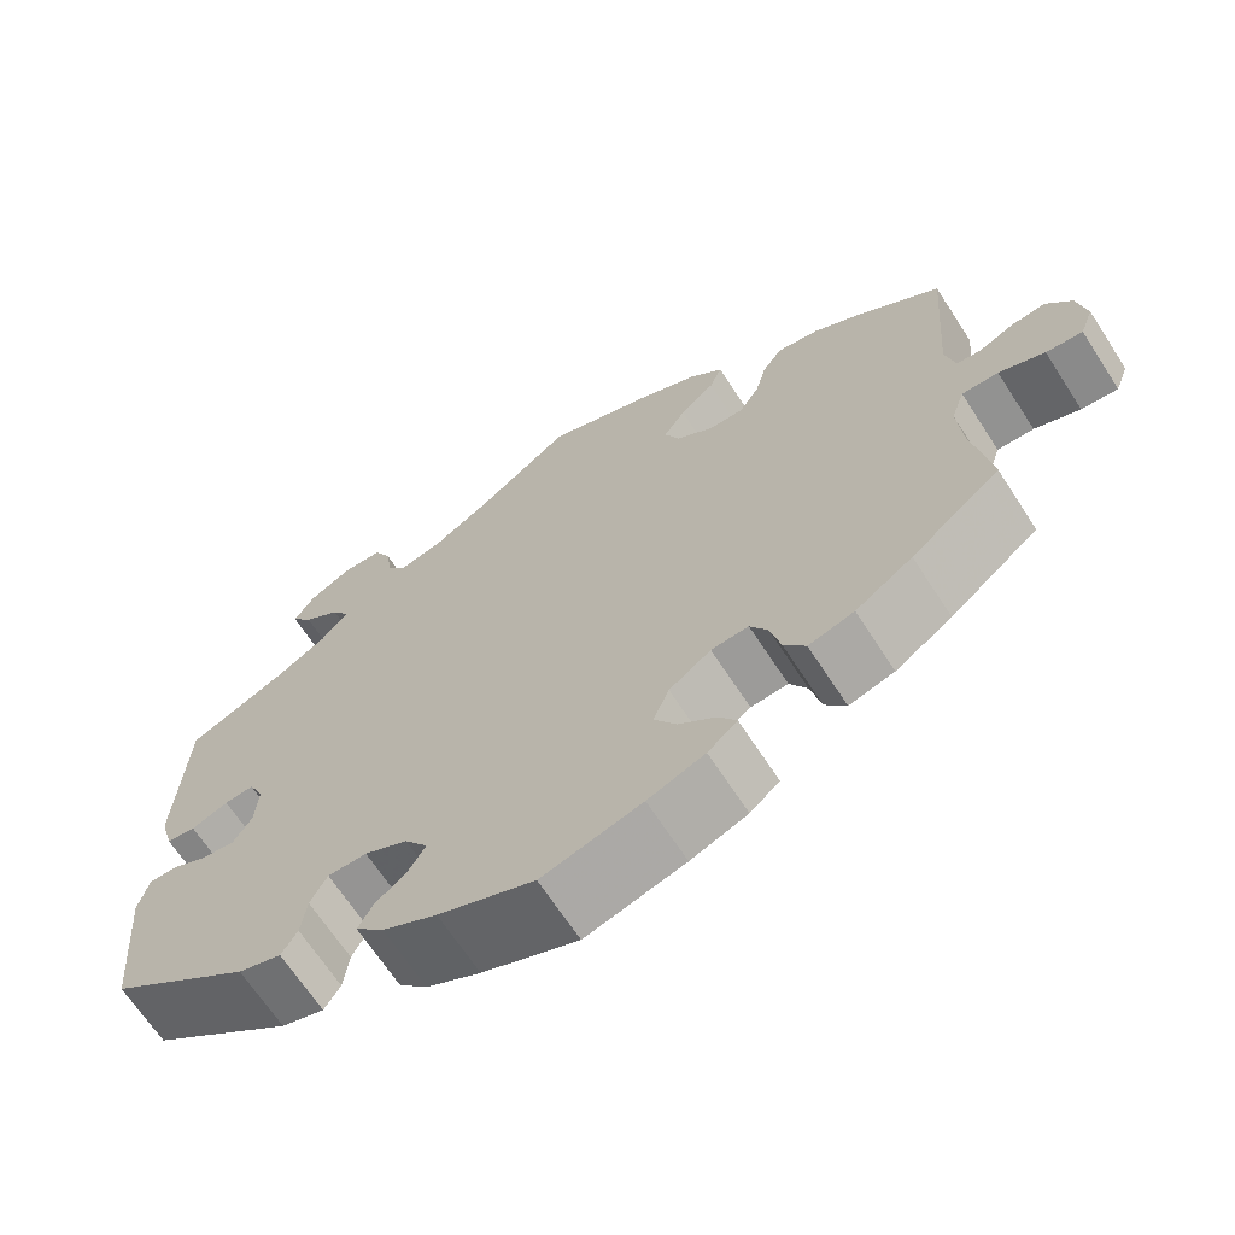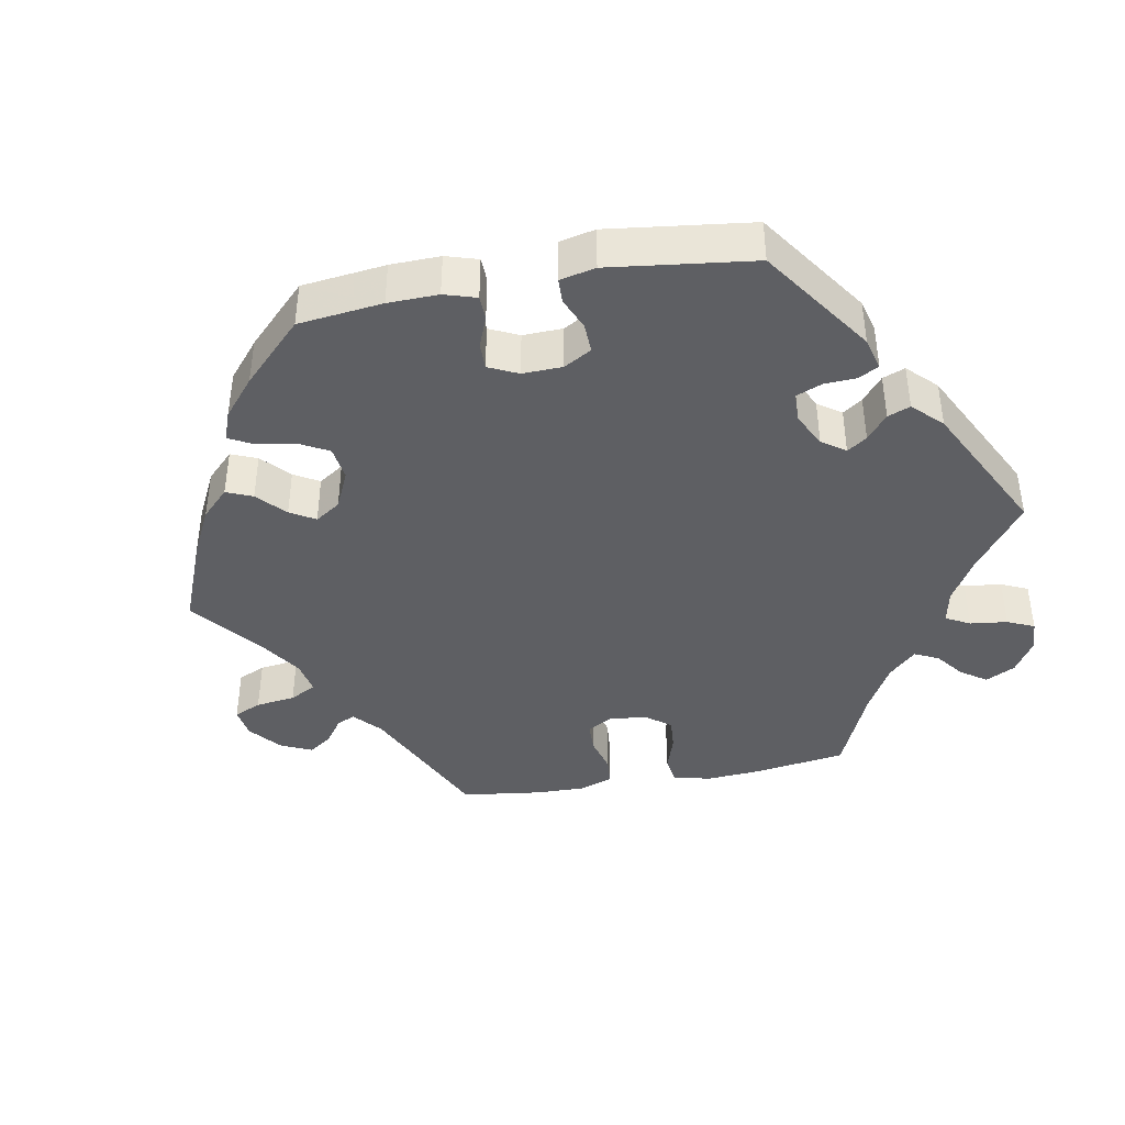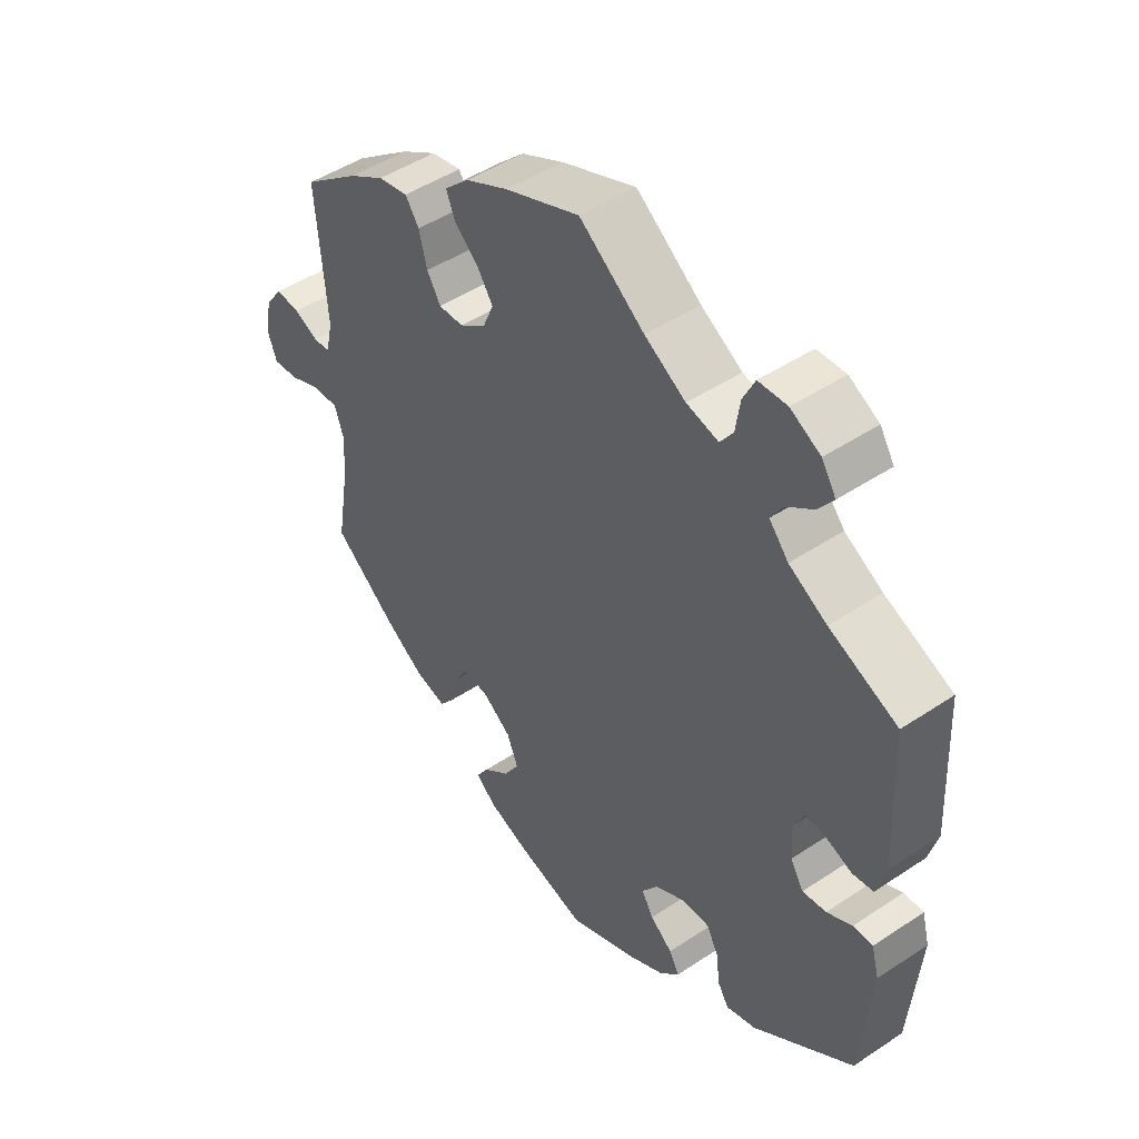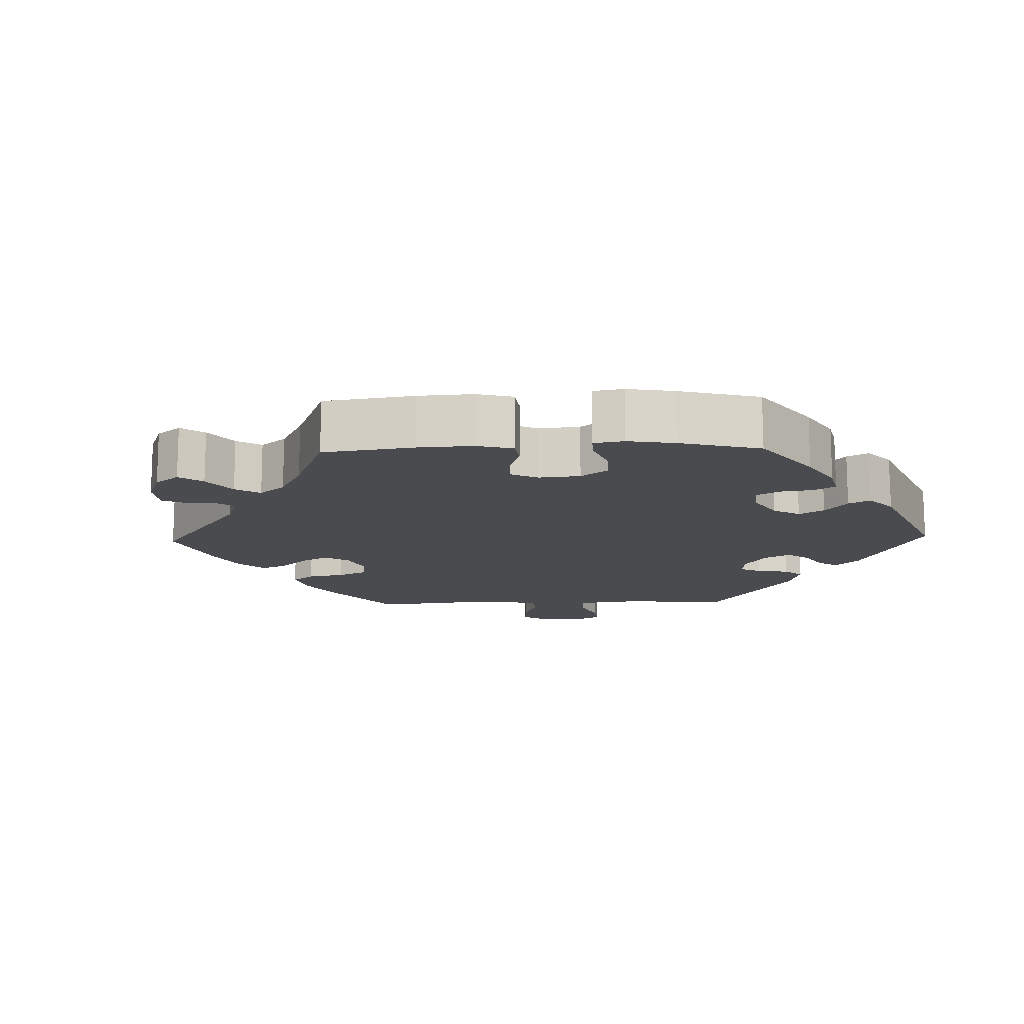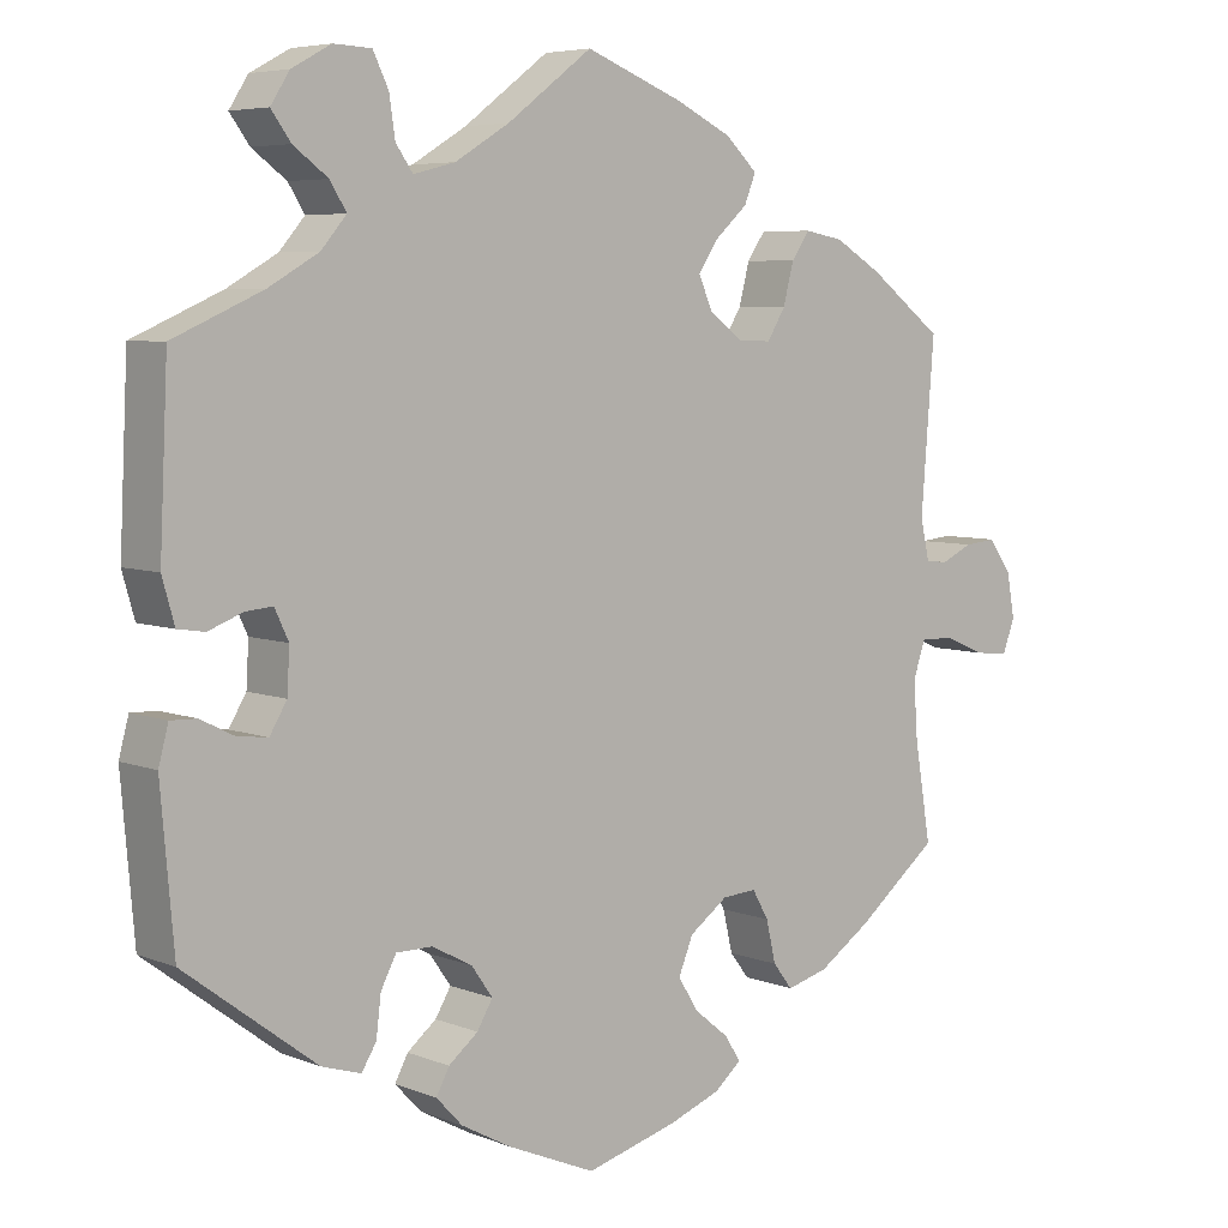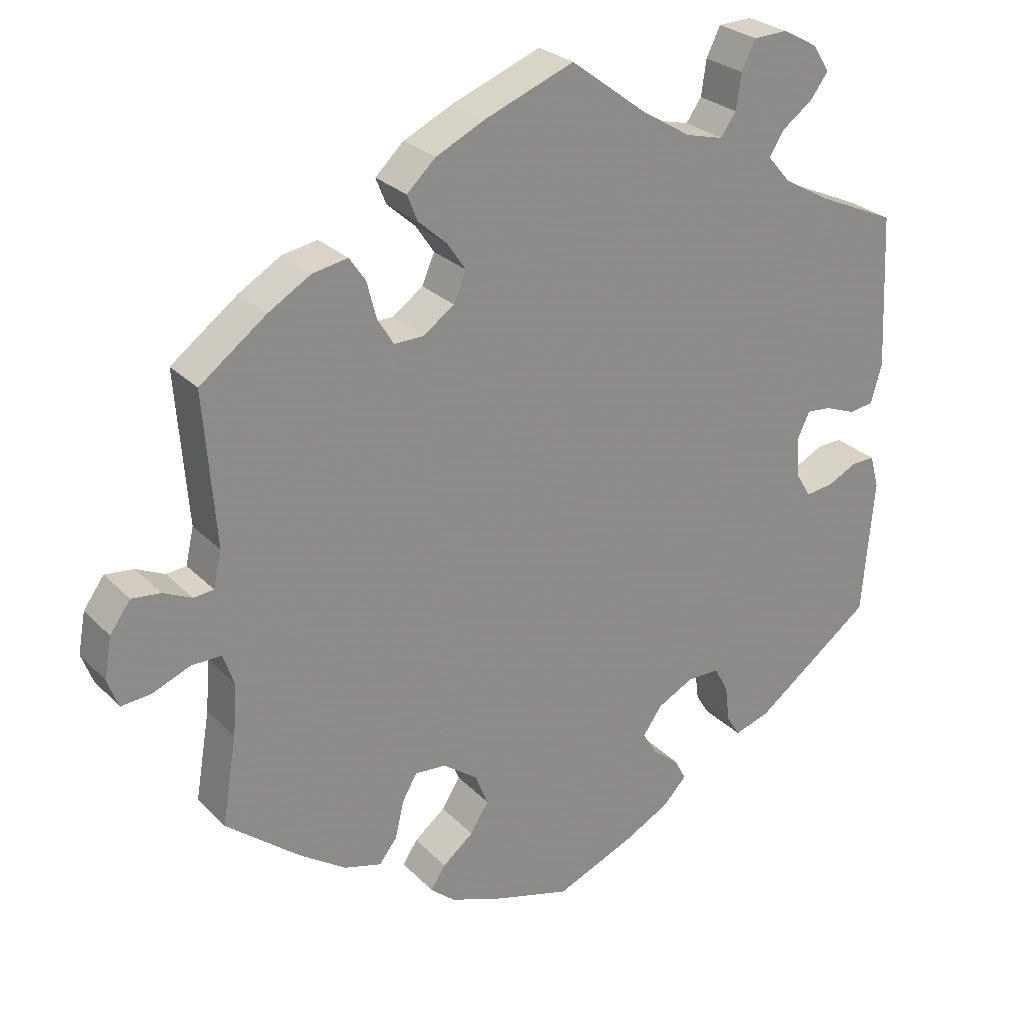
<metadata>
{"format":"obj","ext":"obj","renderer":"f3d","projection":"perspective","resolution":1024,"background":"white","views":[{"elev":-67.2,"azim":33.0,"up":"+Z"},{"elev":-41.3,"azim":-139.8,"up":"+Y"},{"elev":47.4,"azim":-127.0,"up":"+Z"},{"elev":-14.0,"azim":151.8,"up":"+Y"},{"elev":5.9,"azim":-40.2,"up":"+Z"},{"elev":26.5,"azim":146.6,"up":"+Z"}]}
</metadata>
<code>
v -0.392 0.07 0.337
v -0.331 0.07 0.372
v -0.3 0.07 0.408
v -0.32 0.07 0.44
v -0.362 0.07 0.471
v -0.386 0.07 0.504
v -0.363 0.07 0.54
v -0.315 0.07 0.566
v -0.269 0.07 0.564
v -0.25 0.07 0.525
v -0.243 0.07 0.477
v -0.222 0.07 0.447
v -0.171 0.07 0.46
v -0.105 0.07 0.5
v -0.001 0.07 0.578
v 0.119 0.07 0.531
v 0.187 0.07 0.498
v 0.226 0.07 0.461
v 0.212 0.07 0.426
v 0.173 0.07 0.391
v 0.148 0.07 0.354
v 0.165 0.07 0.314
v 0.207 0.07 0.284
v 0.247 0.07 0.283
v 0.269 0.07 0.319
v 0.282 0.07 0.369
v 0.304 0.07 0.401
v 0.352 0.07 0.392
v 0.41 0.07 0.357
v 0.5 0.07 0.289
v 0.484 0.07 0.083
v 0.495 0.07 0.034
v 0.522 0.07 0.031
v 0.561 0.07 0.049
v 0.6 0.07 0.053
v 0.628 0.07 0.014
v 0.638 0.07 -0.041
v 0.623 0.07 -0.081
v 0.582 0.07 -0.077
v 0.531 0.07 -0.056
v 0.49 0.07 -0.055
v 0.475 0.07 -0.099
v 0.48 0.07 -0.169
v 0.5 0.07 -0.289
v 0.4 0.07 -0.369
v 0.336 0.07 -0.412
v 0.285 0.07 -0.426
v 0.261 0.07 -0.395
v 0.249 0.07 -0.344
v 0.229 0.07 -0.309
v 0.187 0.07 -0.312
v 0.14 0.07 -0.346
v 0.122 0.07 -0.39
v 0.147 0.07 -0.43
v 0.189 0.07 -0.464
v 0.209 0.07 -0.495
v 0.176 0.07 -0.523
v 0.112 0.07 -0.547
v 0 0.07 -0.578
v -0.108 0.07 -0.532
v -0.169 0.07 -0.499
v -0.201 0.07 -0.465
v -0.185 0.07 -0.435
v -0.149 0.07 -0.406
v -0.13 0.07 -0.374
v -0.156 0.07 -0.337
v -0.205 0.07 -0.311
v -0.249 0.07 -0.311
v -0.268 0.07 -0.347
v -0.274 0.07 -0.396
v -0.292 0.07 -0.425
v -0.34 0.07 -0.41
v -0.501 0.07 -0.289
v -0.517 0.07 -0.103
v -0.505 0.07 -0.058
v -0.473 0.07 -0.059
v -0.433 0.07 -0.079
v -0.395 0.07 -0.084
v -0.374 0.07 -0.049
v -0.371 0.07 0.004
v -0.388 0.07 0.04
v -0.421 0.07 0.037
v -0.463 0.07 0.021
v -0.496 0.07 0.026
v -0.511 0.07 0.079
v -0.501 0.07 0.289
v -0.392 0 0.337
v -0.331 0 0.372
v -0.3 0 0.408
v -0.32 0 0.44
v -0.362 0 0.471
v -0.386 0 0.504
v -0.363 0 0.54
v -0.315 0 0.566
v -0.269 0 0.564
v -0.25 0 0.525
v -0.243 0 0.477
v -0.222 0 0.447
v -0.171 0 0.46
v -0.105 0 0.5
v -0.001 0 0.578
v 0.119 0 0.531
v 0.187 0 0.498
v 0.226 0 0.461
v 0.212 0 0.426
v 0.173 0 0.391
v 0.148 0 0.354
v 0.165 0 0.314
v 0.207 0 0.284
v 0.247 0 0.283
v 0.269 0 0.319
v 0.282 0 0.369
v 0.304 0 0.401
v 0.352 0 0.392
v 0.41 0 0.357
v 0.5 0 0.289
v 0.484 0 0.083
v 0.495 0 0.034
v 0.522 0 0.031
v 0.561 0 0.049
v 0.6 0 0.053
v 0.628 0 0.014
v 0.638 0 -0.041
v 0.623 0 -0.081
v 0.582 0 -0.077
v 0.531 0 -0.056
v 0.49 0 -0.055
v 0.475 0 -0.099
v 0.48 0 -0.169
v 0.5 0 -0.289
v 0.4 0 -0.369
v 0.336 0 -0.412
v 0.285 0 -0.426
v 0.261 0 -0.395
v 0.249 0 -0.344
v 0.229 0 -0.309
v 0.187 0 -0.312
v 0.14 0 -0.346
v 0.122 0 -0.39
v 0.147 0 -0.43
v 0.189 0 -0.464
v 0.209 0 -0.495
v 0.176 0 -0.523
v 0.112 0 -0.547
v 0 0 -0.578
v -0.108 0 -0.532
v -0.169 0 -0.499
v -0.201 0 -0.465
v -0.185 0 -0.435
v -0.149 0 -0.406
v -0.13 0 -0.374
v -0.156 0 -0.337
v -0.205 0 -0.311
v -0.249 0 -0.311
v -0.268 0 -0.347
v -0.274 0 -0.396
v -0.292 0 -0.425
v -0.34 0 -0.41
v -0.501 0 -0.289
v -0.517 0 -0.103
v -0.505 0 -0.058
v -0.473 0 -0.059
v -0.433 0 -0.079
v -0.395 0 -0.084
v -0.374 0 -0.049
v -0.371 0 0.004
v -0.388 0 0.04
v -0.421 0 0.037
v -0.463 0 0.021
v -0.496 0 0.026
v -0.511 0 0.079
v -0.501 0 0.289
f 85 86 1
f 82 83 84 85
f 81 82 85 1
f 80 81 1 2
f 79 80 2 3
f 74 75 76 77
f 74 77 78
f 73 74 78
f 72 73 78 79
f 69 70 71 72
f 68 69 72 79
f 61 62 63 64
f 61 64 65
f 60 61 65
f 59 60 65
f 58 59 65
f 57 58 65 66
f 54 55 56 57
f 53 54 57 66
f 46 47 48 49
f 46 49 50
f 43 44 45 46
f 42 43 46 50
f 41 42 50 51
f 37 38 39 40
f 37 40 41
f 36 37 41
f 33 34 35 36
f 32 33 36 41
f 31 32 41 51
f 25 26 27 28
f 24 25 28 29
f 17 18 19 20
f 17 20 21
f 14 15 16 17
f 13 14 17 21
f 12 13 21 22
f 8 9 10 11
f 8 11 12
f 7 8 12
f 4 5 6 7
f 3 4 7 12
f 67 68 79 3
f 52 53 66 67
f 24 29 30 31
f 23 24 31 51
f 23 51 52 67
f 22 23 67
f 3 12 22 67
f 87 172 171
f 171 170 169 168
f 87 171 168 167
f 88 87 167 166
f 89 88 166 165
f 163 162 161 160
f 164 163 160
f 164 160 159
f 165 164 159 158
f 158 157 156 155
f 165 158 155 154
f 150 149 148 147
f 151 150 147
f 151 147 146
f 151 146 145
f 151 145 144
f 152 151 144 143
f 143 142 141 140
f 152 143 140 139
f 135 134 133 132
f 136 135 132
f 132 131 130 129
f 136 132 129 128
f 137 136 128 127
f 126 125 124 123
f 127 126 123
f 127 123 122
f 122 121 120 119
f 127 122 119 118
f 137 127 118 117
f 114 113 112 111
f 115 114 111 110
f 106 105 104 103
f 107 106 103
f 103 102 101 100
f 107 103 100 99
f 108 107 99 98
f 97 96 95 94
f 98 97 94
f 98 94 93
f 93 92 91 90
f 98 93 90 89
f 89 165 154 153
f 153 152 139 138
f 117 116 115 110
f 137 117 110 109
f 153 138 137 109
f 153 109 108
f 153 108 98 89
f 1 87 88 2
f 2 88 89 3
f 3 89 90 4
f 4 90 91 5
f 5 91 92 6
f 6 92 93 7
f 7 93 94 8
f 8 94 95 9
f 9 95 96 10
f 10 96 97 11
f 11 97 98 12
f 12 98 99 13
f 13 99 100 14
f 14 100 101 15
f 15 101 102 16
f 16 102 103 17
f 17 103 104 18
f 18 104 105 19
f 19 105 106 20
f 20 106 107 21
f 21 107 108 22
f 22 108 109 23
f 23 109 110 24
f 24 110 111 25
f 25 111 112 26
f 26 112 113 27
f 27 113 114 28
f 28 114 115 29
f 29 115 116 30
f 30 116 117 31
f 31 117 118 32
f 32 118 119 33
f 33 119 120 34
f 34 120 121 35
f 35 121 122 36
f 36 122 123 37
f 37 123 124 38
f 38 124 125 39
f 39 125 126 40
f 40 126 127 41
f 41 127 128 42
f 42 128 129 43
f 43 129 130 44
f 44 130 131 45
f 45 131 132 46
f 46 132 133 47
f 47 133 134 48
f 48 134 135 49
f 49 135 136 50
f 50 136 137 51
f 51 137 138 52
f 52 138 139 53
f 53 139 140 54
f 54 140 141 55
f 55 141 142 56
f 56 142 143 57
f 57 143 144 58
f 58 144 145 59
f 59 145 146 60
f 60 146 147 61
f 61 147 148 62
f 62 148 149 63
f 63 149 150 64
f 64 150 151 65
f 65 151 152 66
f 66 152 153 67
f 67 153 154 68
f 68 154 155 69
f 69 155 156 70
f 70 156 157 71
f 71 157 158 72
f 72 158 159 73
f 73 159 160 74
f 74 160 161 75
f 75 161 162 76
f 76 162 163 77
f 77 163 164 78
f 78 164 165 79
f 79 165 166 80
f 80 166 167 81
f 81 167 168 82
f 82 168 169 83
f 83 169 170 84
f 84 170 171 85
f 85 171 172 86
f 86 172 87 1

</code>
